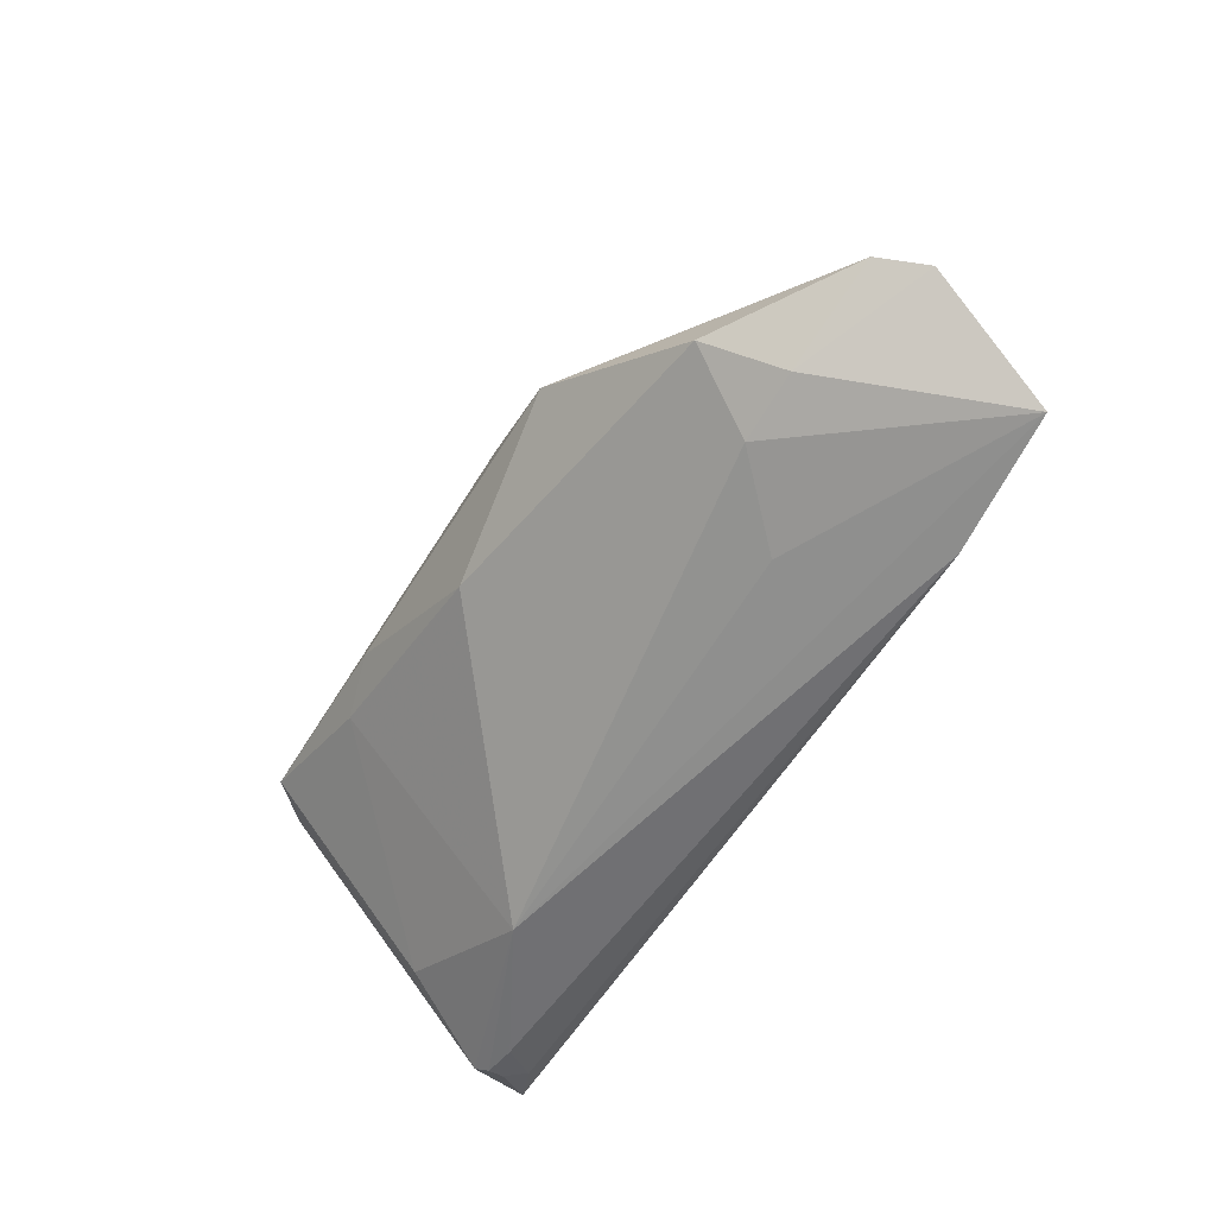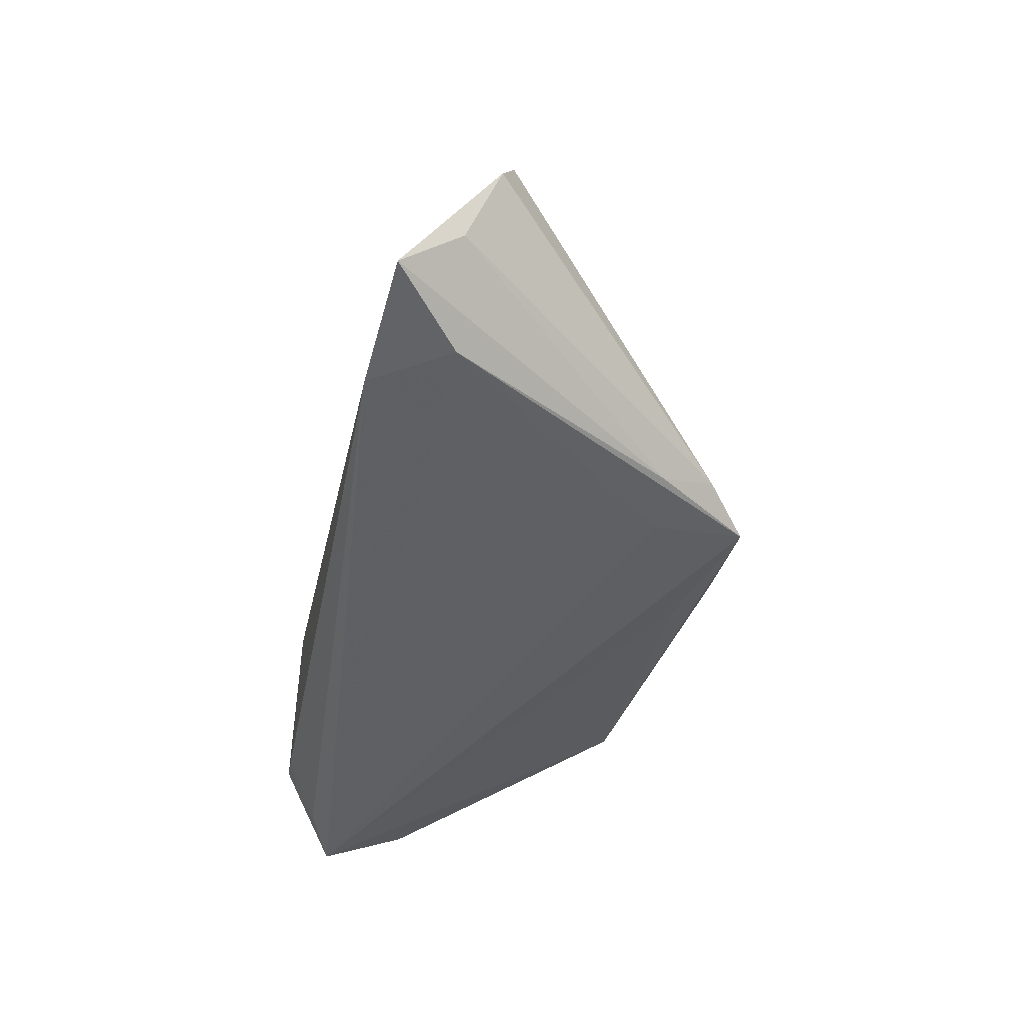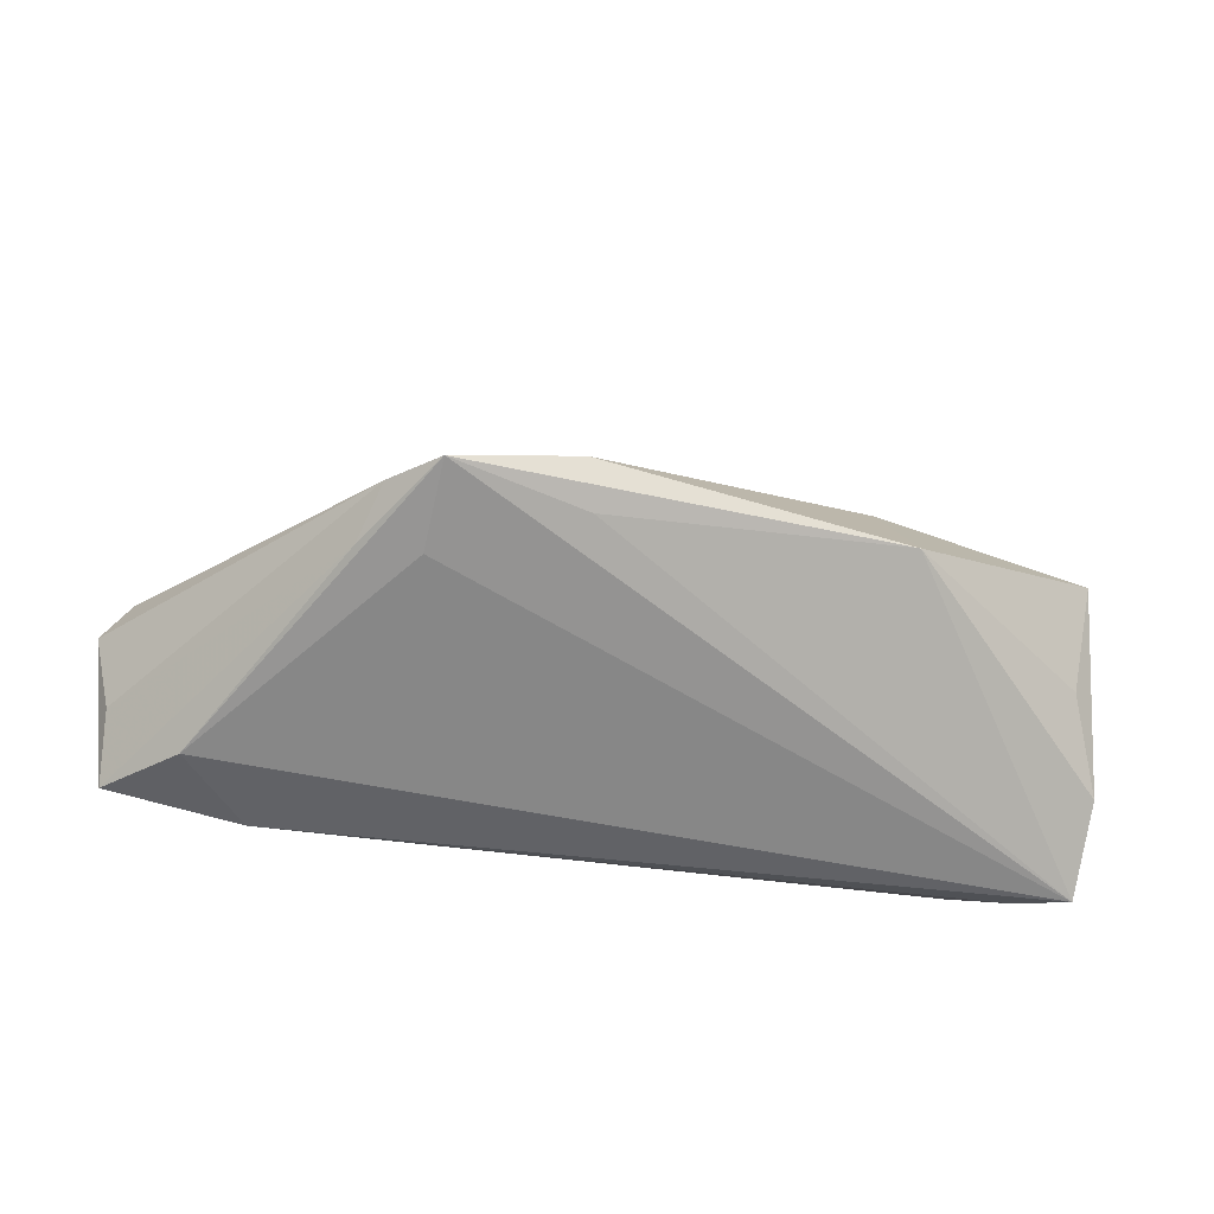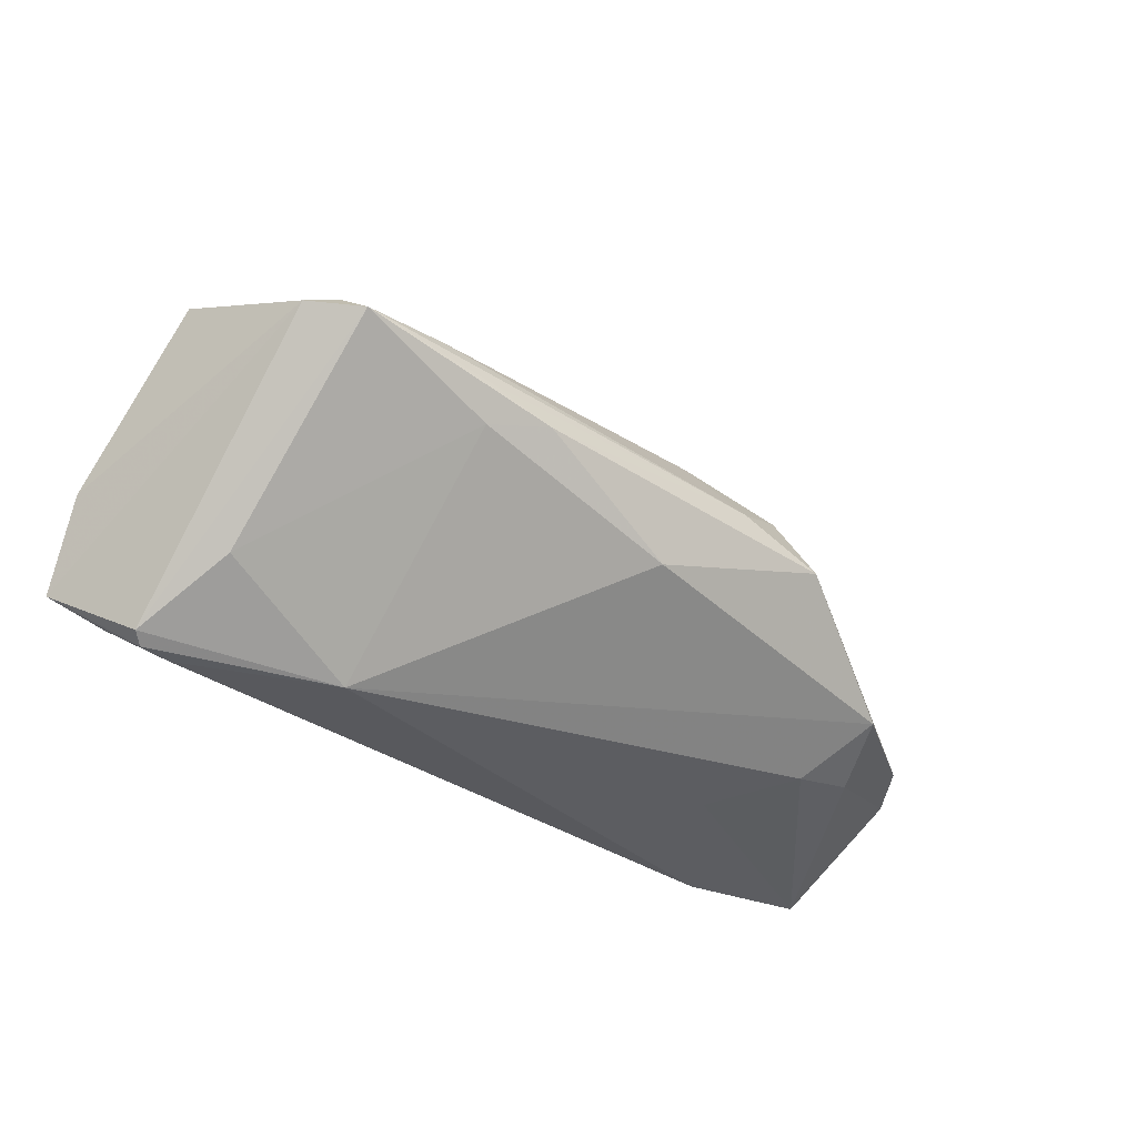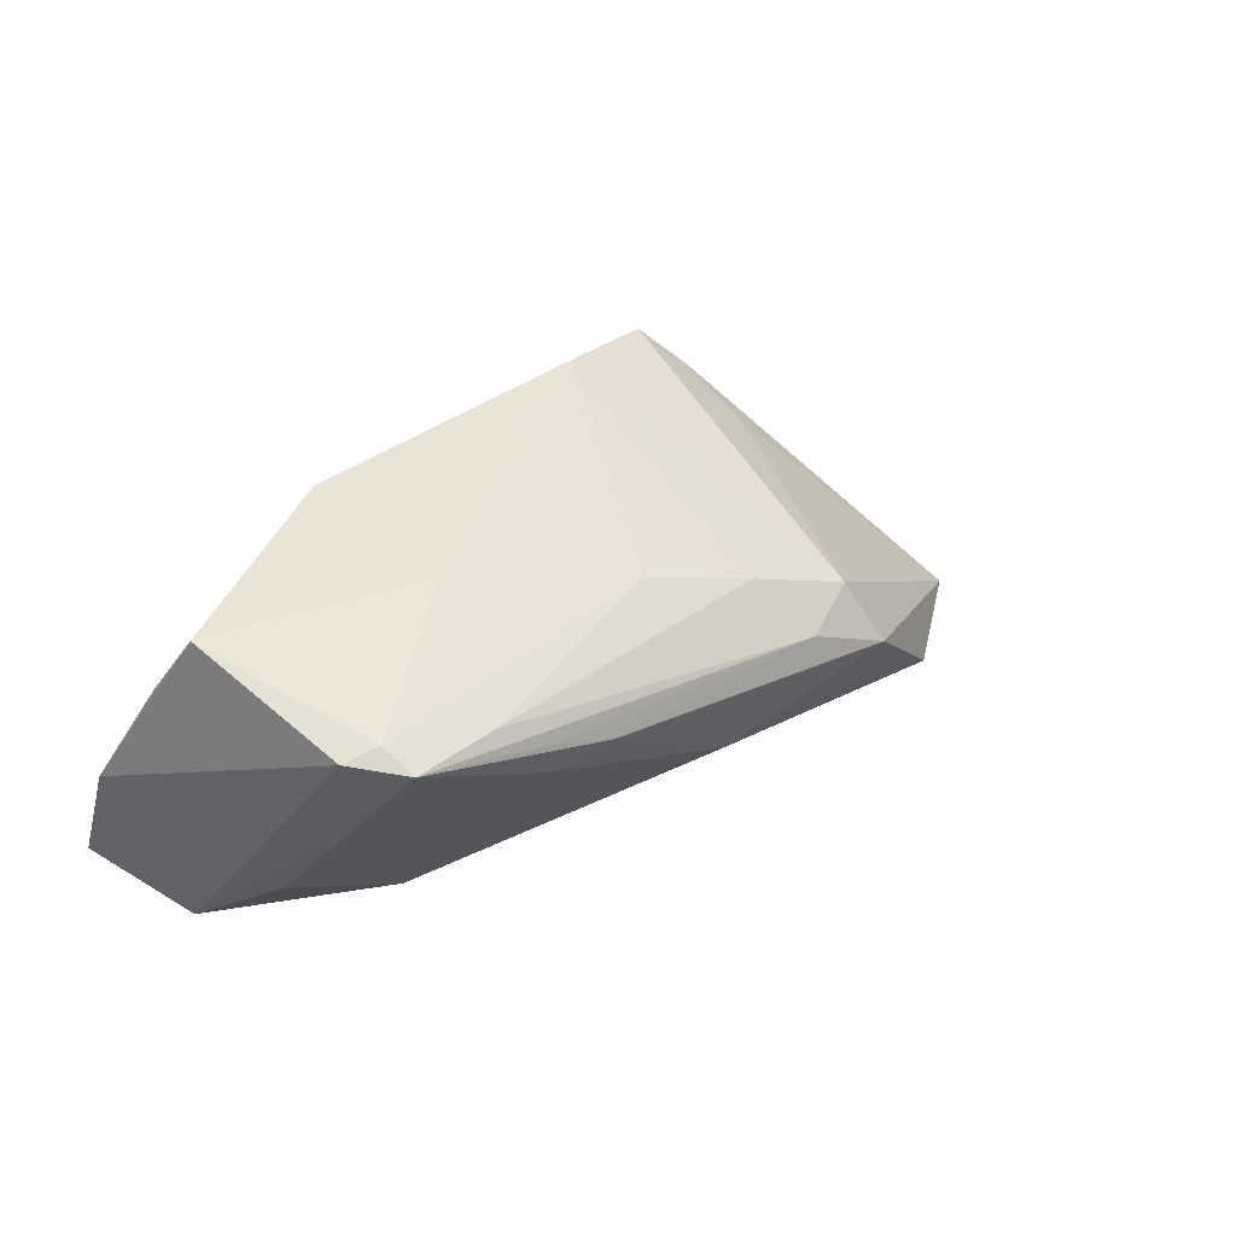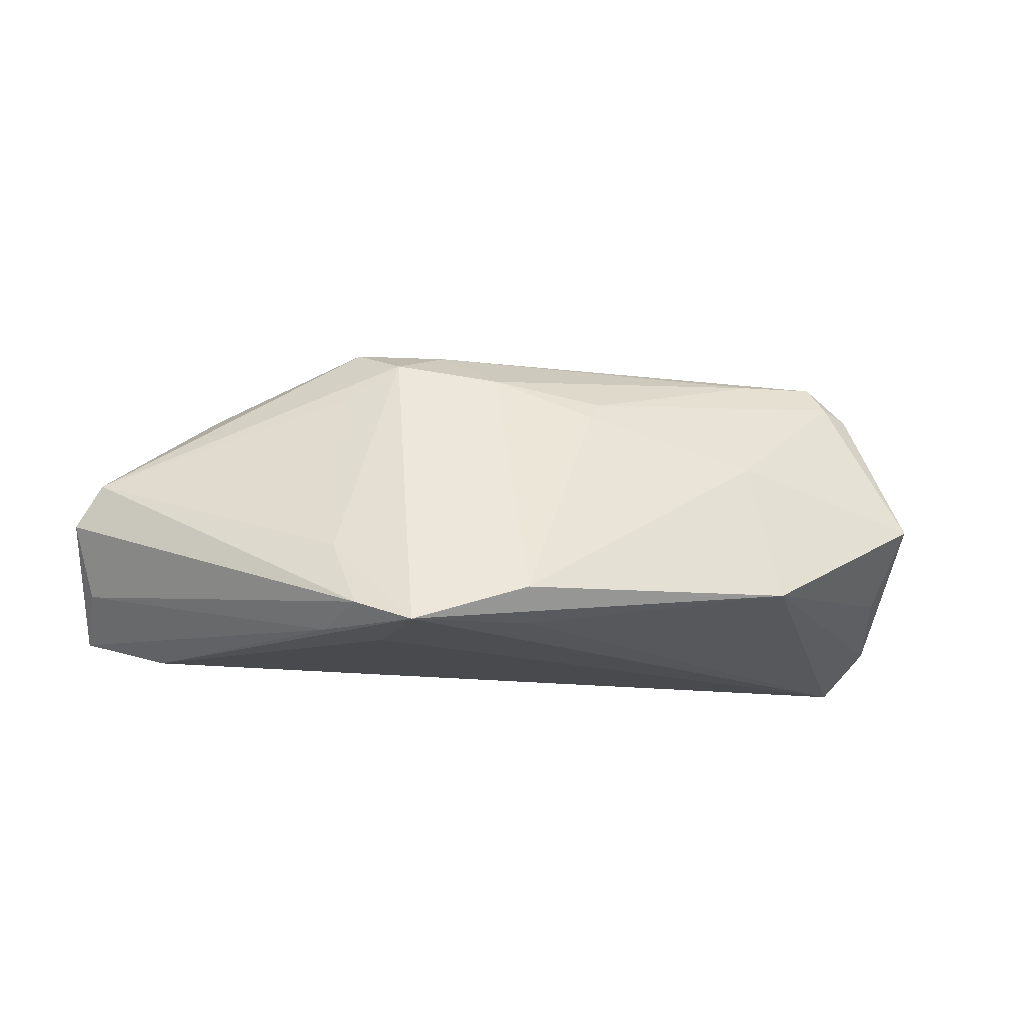
<metadata>
{"format":"obj","ext":"obj","renderer":"f3d","projection":"perspective","resolution":1024,"background":"white","views":[{"elev":-58.1,"azim":59.8,"up":"+Y"},{"elev":-44.6,"azim":78.1,"up":"+Z"},{"elev":-62.5,"azim":169.2,"up":"+Z"},{"elev":-32.9,"azim":-39.3,"up":"+Y"},{"elev":25.0,"azim":-42.2,"up":"+Y"},{"elev":-13.2,"azim":160.2,"up":"+Z"}]}
</metadata>
<code>
v -0.03381 0.005577 0.01975
v 0.02206 0.01335 -0.02112
v -0.05376 0.01374 -0.001891
v -0.0506 -0.02289 -0.01134
v 0.05441 -0.0112 0.001631
v -0.02868 0.01509 0.00478
v 0.03657 -0.02506 -0.01919
v 0.04467 -0.01578 -0.02112
v -0.02718 -0.00195 0.01908
v -0.04921 -0.02388 -0.01254
v -0.006579 0.01305 0.0107
v -0.01961 -4.818e-05 0.02112
v -0.04609 -0.01658 -0.000565
v -0.02825 -0.02506 -0.004255
v 0.005351 0.008449 0.01578
v 0.05737 -0.01315 -0.003748
v 0.0251 0.003046 0.01252
v -0.04554 0.007017 0.01719
v 0.03883 -0.01352 0.01257
v 0.02875 0.01394 -0.009609
v -0.04528 -0.02399 -0.01317
v -0.05074 -0.02202 -0.01512
v 0.02535 -0.0224 -0.004449
v -0.057 -0.01647 -0.02112
v 0.02153 -0.002408 0.02087
v 0.03407 -0.01932 0.00405
v -0.05313 0.004816 -0.01098
v 0.05431 -0.01681 -0.01247
v 0.01053 0.001589 0.02047
v 0.02162 0.02446 -0.02024
v -0.02773 0.002195 0.02088
v 0.05346 -0.02403 -0.01789
v 0.04234 -0.01773 0.003766
v -0.0009685 -0.008939 0.01817
v -0.05737 -0.00564 -0.01623
v 0.02731 0.01937 -0.01765
v -0.04948 0.005759 0.01582
v -0.03072 0.02024 -0.0134
v 0.02929 0.01261 -0.02012
v -0.04432 0.004501 0.02065
v 0.018 0.004862 0.01765
v -0.008359 0.01166 0.01289
v 0.006817 0.02506 -0.01545
v -0.05083 -0.0196 -0.01863
v 0.005322 0.0204 -0.01921
f 24 8 7
f 40 13 9
f 9 13 14
f 35 38 24
f 24 38 45
f 45 30 24
f 38 30 45
f 2 8 24
f 24 30 2
f 2 30 8
f 43 30 38
f 25 19 5
f 16 28 36
f 36 5 16
f 8 30 39
f 30 36 39
f 39 36 28
f 21 7 14
f 32 7 8
f 8 39 32
f 32 39 28
f 32 28 16
f 14 7 32
f 40 9 12
f 25 29 12
f 14 19 34
f 34 9 14
f 34 12 9
f 34 19 25
f 25 12 34
f 41 29 25
f 25 5 41
f 41 5 17
f 30 43 41
f 27 3 38
f 38 35 27
f 27 35 3
f 3 35 37
f 37 35 24
f 24 7 44
f 7 21 44
f 4 37 24
f 14 13 4
f 4 13 40
f 40 37 4
f 33 32 16
f 16 5 33
f 33 5 19
f 31 29 40
f 40 12 31
f 31 12 29
f 20 41 17
f 17 5 20
f 5 36 20
f 20 36 30
f 30 41 20
f 40 29 1
f 10 4 24
f 10 21 14
f 14 4 10
f 32 33 26
f 26 19 14
f 26 33 19
f 18 37 40
f 3 37 18
f 24 44 22
f 22 10 24
f 22 44 21
f 21 10 22
f 14 32 23
f 23 26 14
f 32 26 23
f 29 41 15
f 15 1 29
f 15 41 43
f 43 11 15
f 6 11 43
f 18 11 6
f 3 18 6
f 38 3 6
f 6 43 38
f 1 15 42
f 42 15 11
f 42 11 18
f 40 1 42
f 42 18 40

</code>
